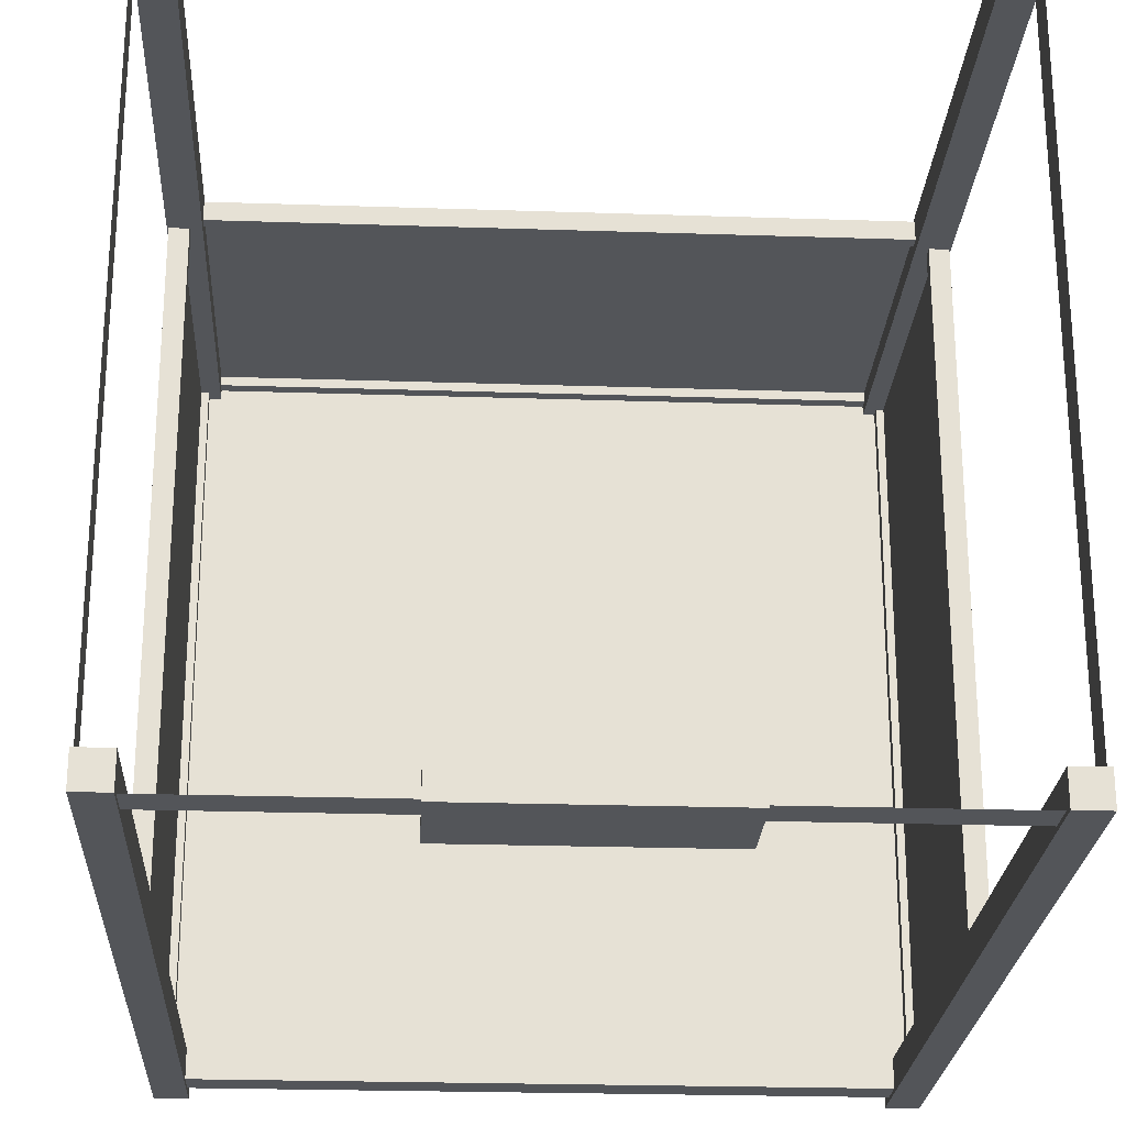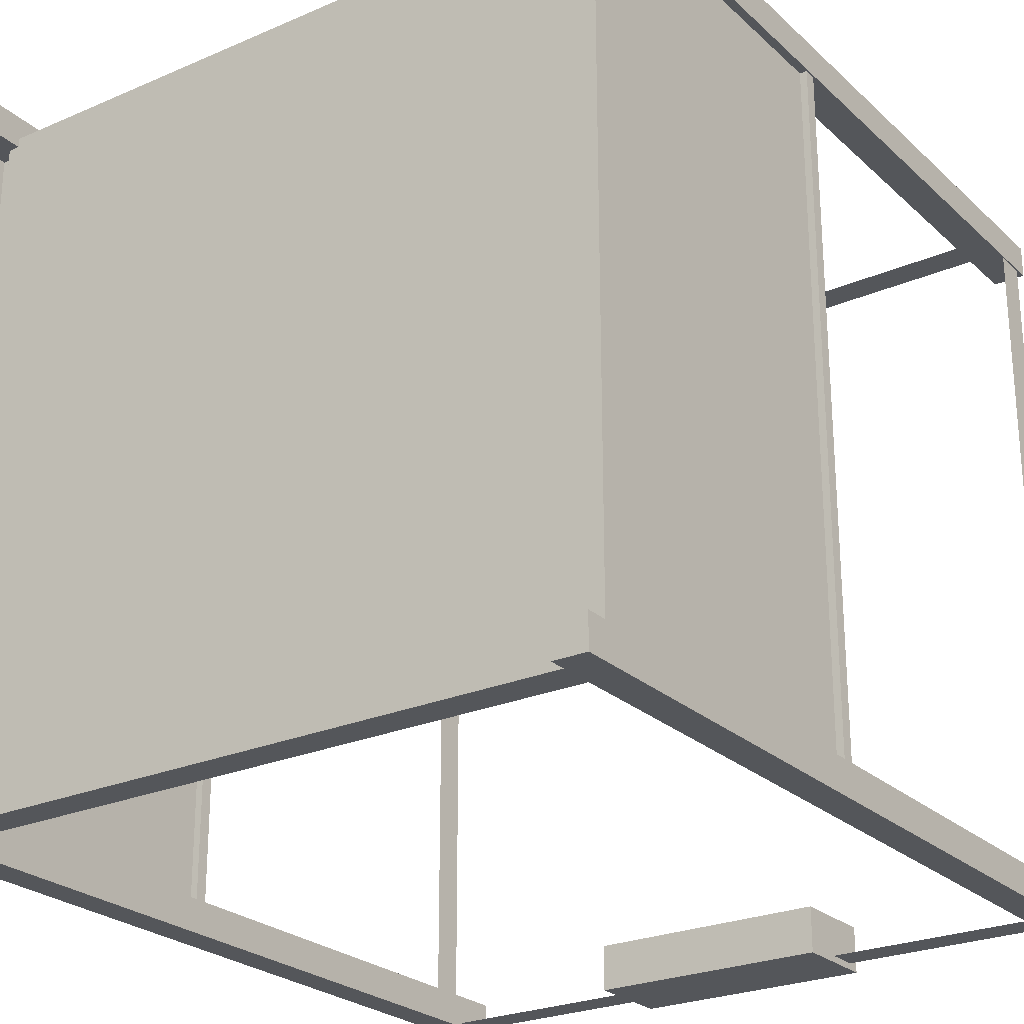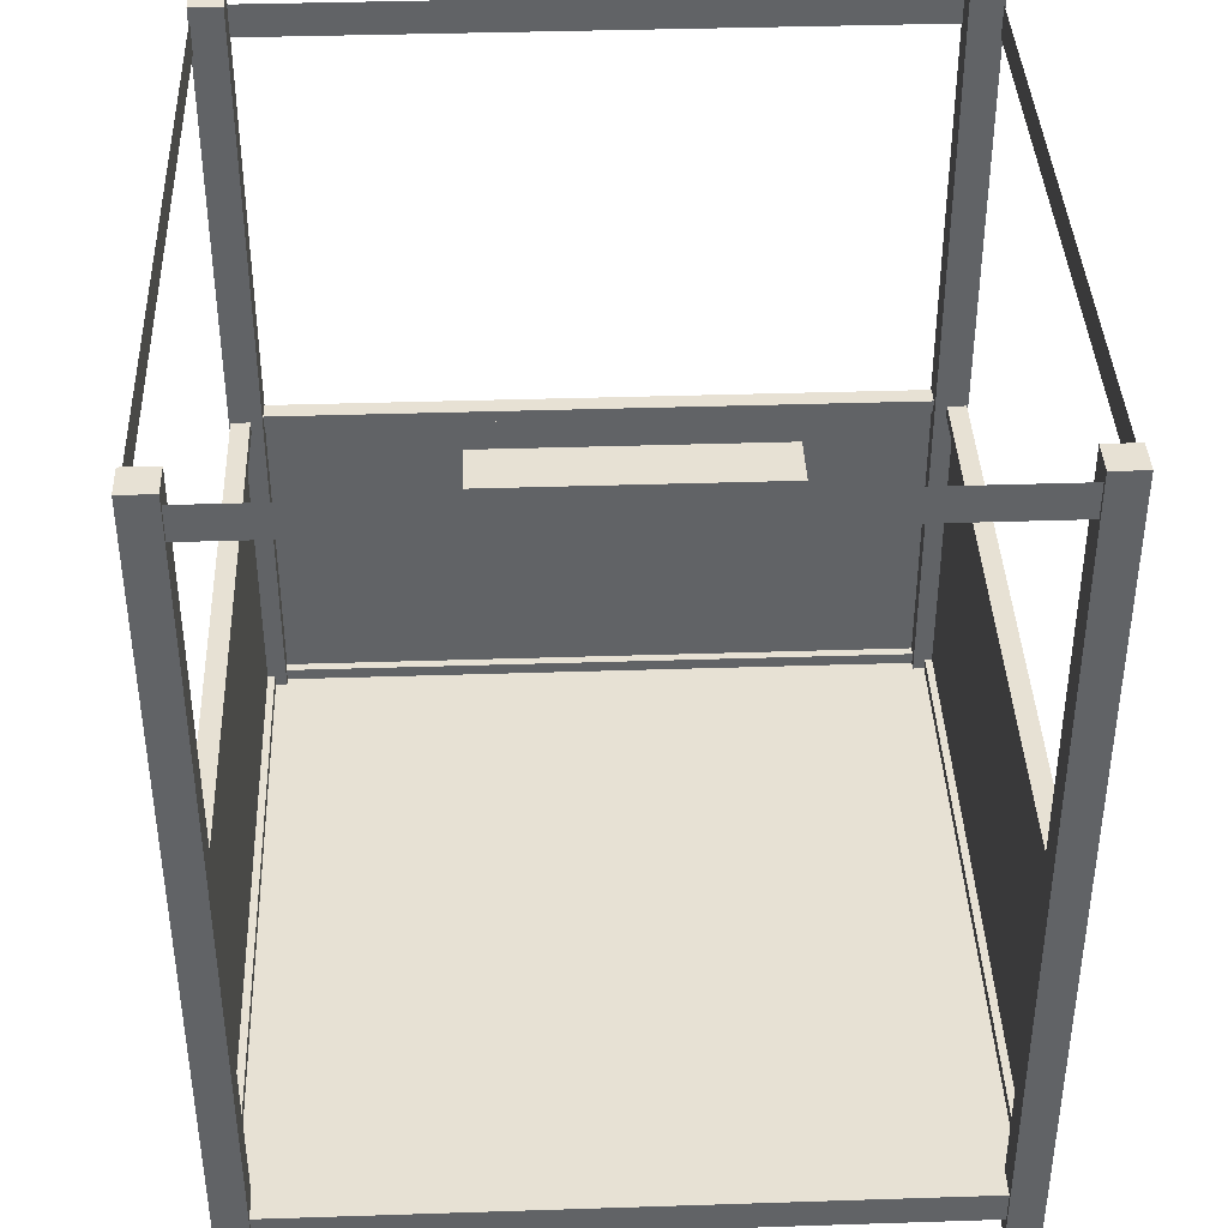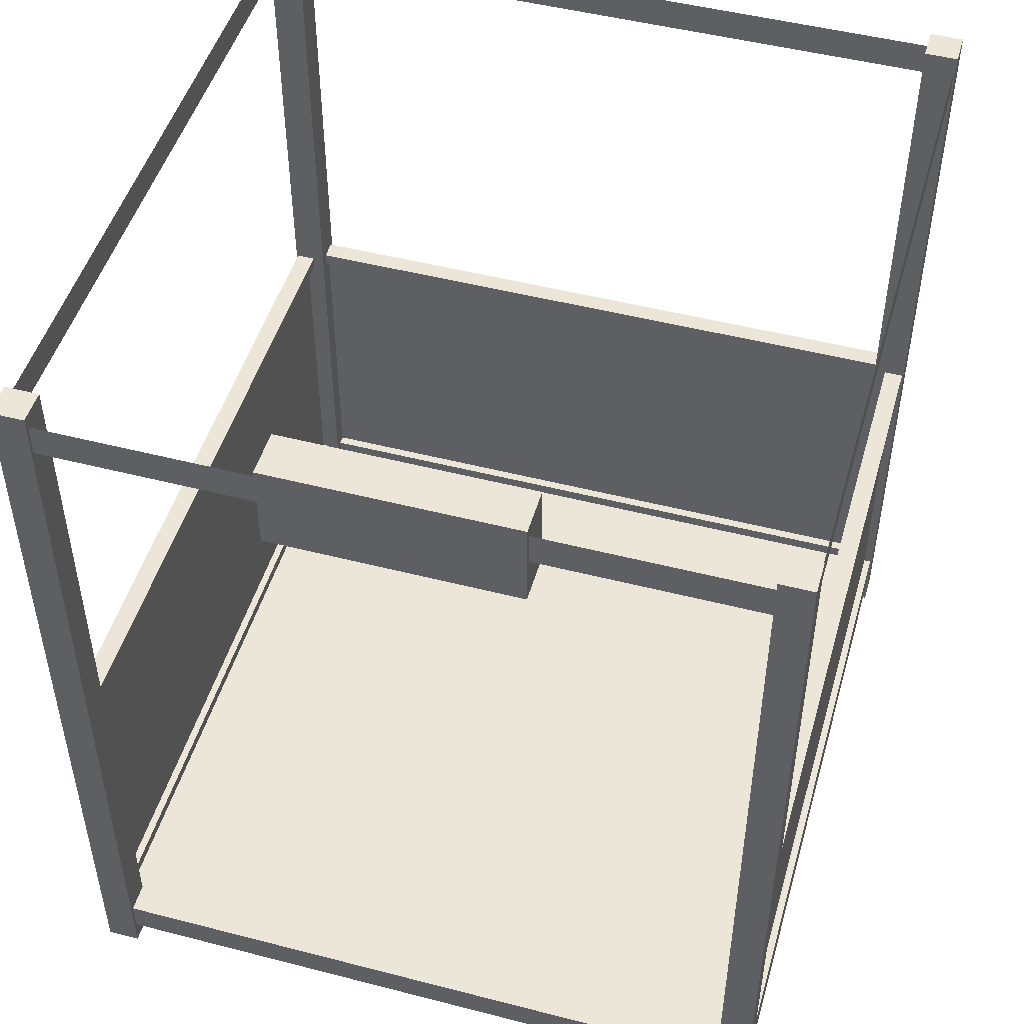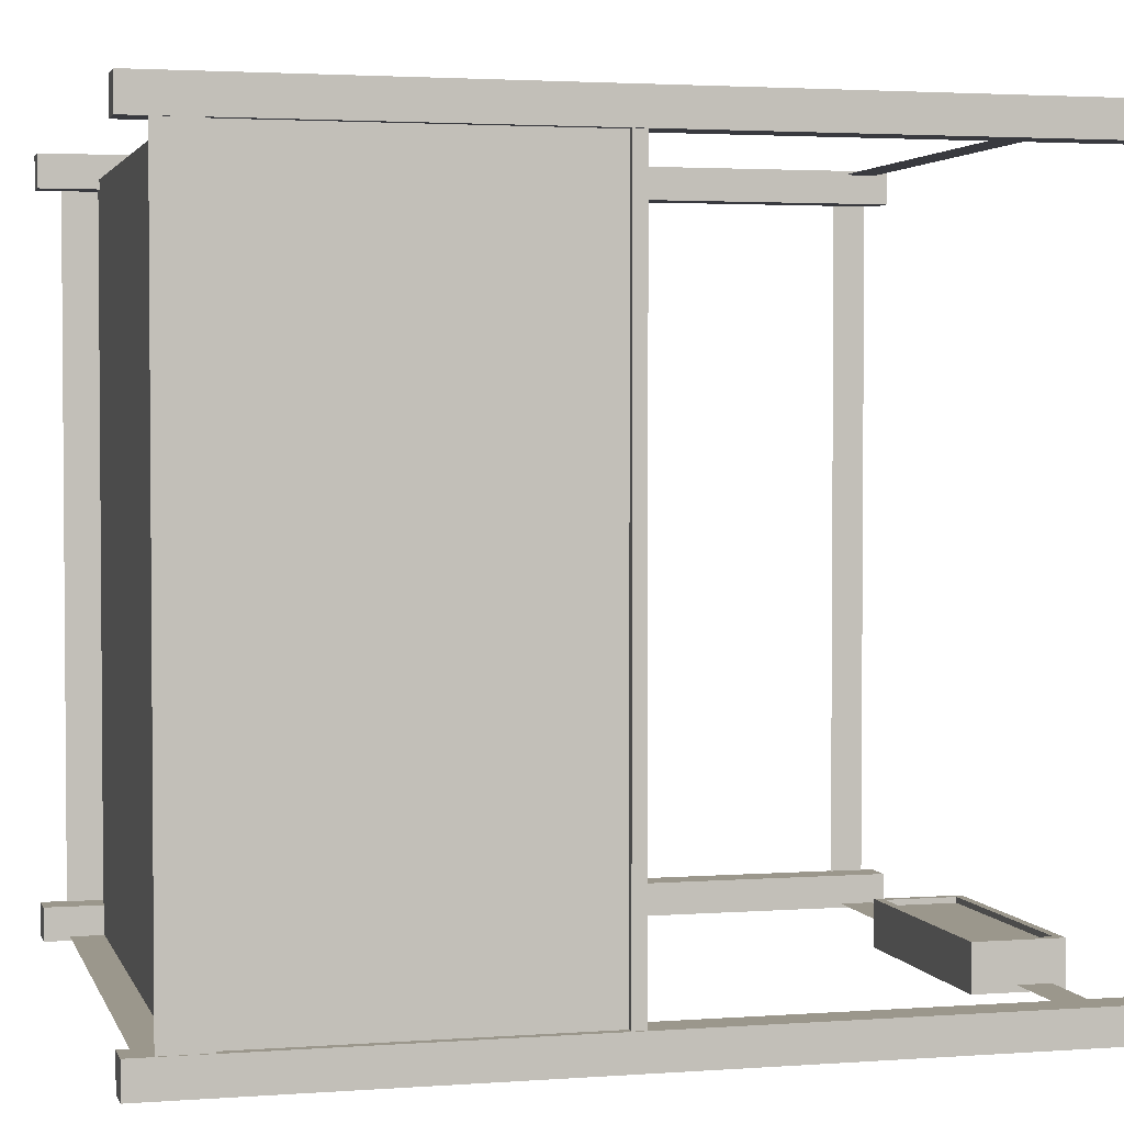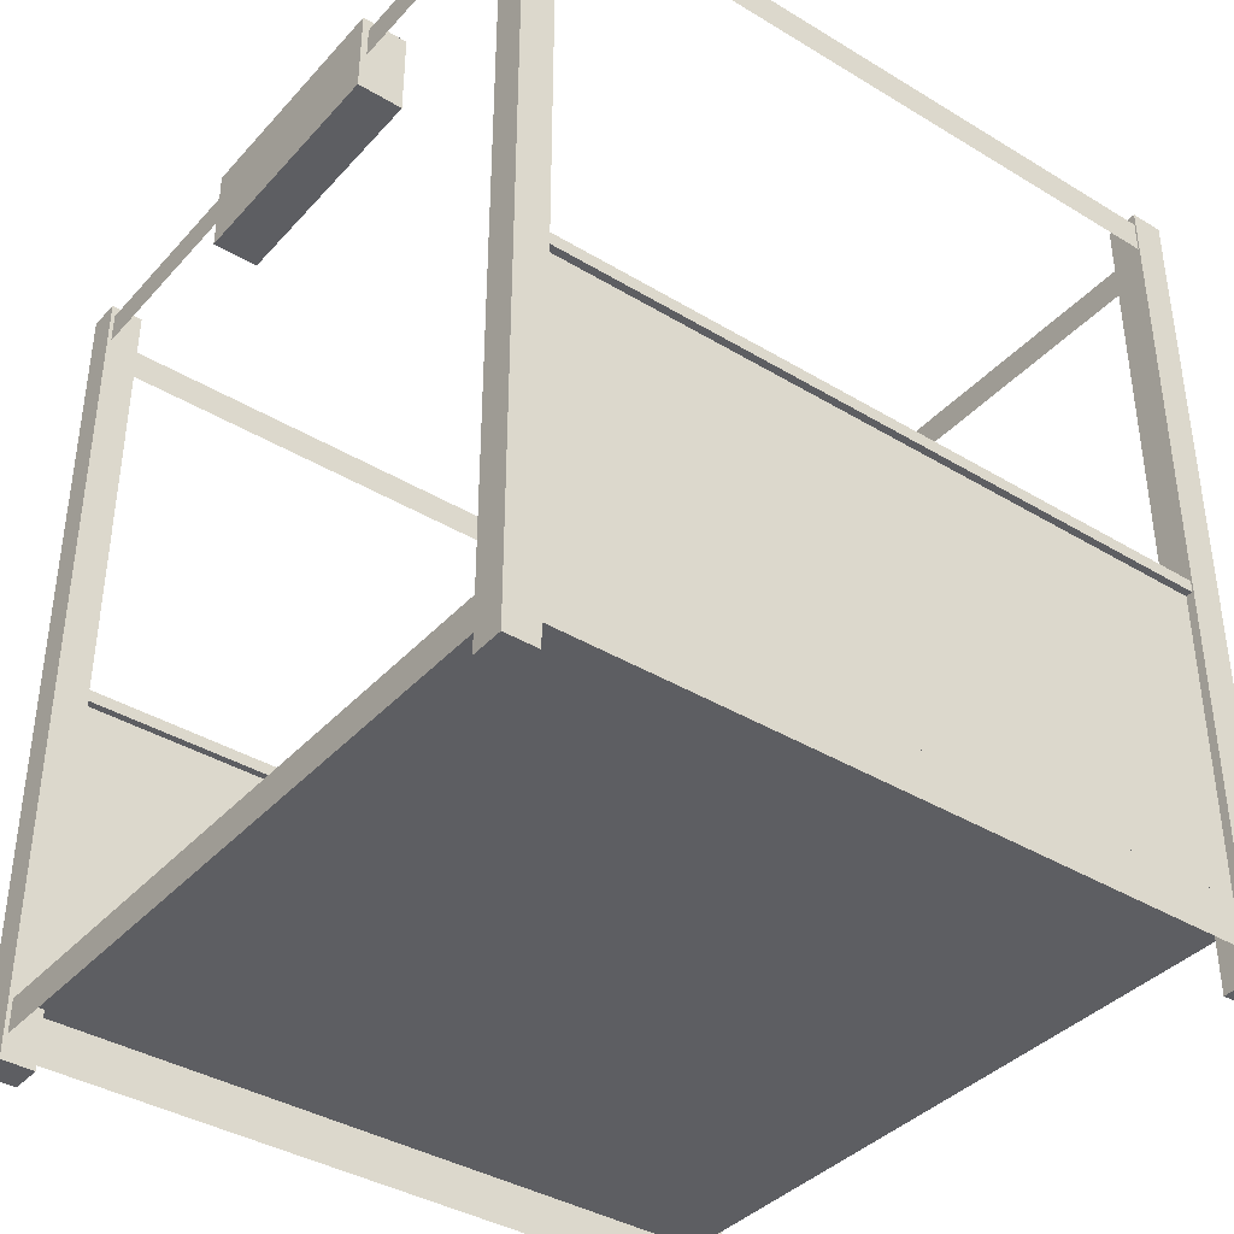
<metadata>
{"format":"obj","ext":"obj","renderer":"f3d","projection":"perspective","resolution":1024,"background":"white","views":[{"elev":-24.3,"azim":176.9,"up":"+Z"},{"elev":-25.2,"azim":35.0,"up":"+Z"},{"elev":39.4,"azim":177.7,"up":"+Y"},{"elev":48.8,"azim":-164.0,"up":"+Y"},{"elev":2.7,"azim":75.6,"up":"+Z"},{"elev":-38.7,"azim":-127.2,"up":"+Y"}]}
</metadata>
<code>
o Cube
v 5.016 0.07247 -4.935
v 5.3 -0.5904 -5.4
v 5.016 0.07247 5.116
v 5.3 -0.5904 5.4
v -5.016 0.07247 -4.935
v -5.3 -0.5904 -5.4
v -5.016 0.07247 5.116
v -5.3 -0.5904 5.4
v 5.3 0.07247 5.219
v -5.3 0.07247 5.219
v 5.3 0.07247 -5.219
v -5.3 0.07247 -5.219
v 5.3 4.683 5.219
v -5.3 4.683 5.219
v 5.3 4.683 -5.219
v -5.3 4.683 -5.219
v 5.016 4.683 5.116
v -5.016 4.683 5.116
v 5.016 4.683 -4.935
v -5.016 4.683 -4.935
v 5.3 -0.1082 -5.4
v 5.3 -0.1082 5.4
v -5.3 -0.1082 5.4
v -5.3 -0.1082 -5.4
v 5.016 -0.1082 5.116
v -5.016 -0.1082 5.116
v 5.016 -0.1082 -5.116
v -5.016 -0.1082 -5.116
v -5.3 4.864 5.4
v 5.3 4.864 5.4
v 5.3 4.864 -5.4
v -5.3 4.864 -5.4
v 5.016 4.864 5.116
v -5.016 4.864 5.116
v 5.016 4.864 -5.116
v -5.016 4.864 -5.116
v 5.016 0.07247 5.257
v 5.016 4.683 5.257
v -5.016 4.683 5.257
v -5.016 0.07247 5.257
v 5.126 0.07247 5.116
v 5.126 4.683 5.116
v -5.126 4.683 5.116
v -5.126 0.07247 5.116
v 5.126 0.07247 -4.935
v -5.126 0.07247 -4.935
v 5.126 4.683 -4.935
v -5.126 4.683 -4.935
v 5.195 0.07247 -5.219
v 5.195 0.07247 5.219
v -5.195 0.07247 5.219
v -5.195 0.07247 -5.219
v -5.195 4.683 5.219
v 5.195 4.683 5.219
v 5.195 4.683 -5.219
v -5.195 4.683 -5.219
v 4.842 -0.9528 -4.978
v 4.842 11.45 -4.978
v 4.842 -0.9528 -5.458
v 4.842 11.45 -5.458
v 5.322 -0.9528 -4.978
v 5.322 11.45 -4.978
v 5.322 -0.9528 -5.458
v 5.322 11.45 -5.458
v -4.842 -0.9528 -4.978
v -4.842 11.45 -4.978
v -4.842 -0.9528 -5.458
v -4.842 11.45 -5.458
v -5.322 -0.9528 -4.978
v -5.322 11.45 -4.978
v -5.322 -0.9528 -5.458
v -5.322 11.45 -5.458
v 4.842 -0.9528 4.978
v 4.842 11.45 4.978
v 4.842 -0.9528 5.458
v 4.842 11.45 5.458
v 5.322 -0.9528 4.978
v 5.322 11.45 4.978
v 5.322 -0.9528 5.458
v 5.322 11.45 5.458
v -4.842 -0.9528 4.978
v -4.842 11.45 4.978
v -4.842 -0.9528 5.458
v -4.842 11.45 5.458
v -5.322 -0.9528 4.978
v -5.322 11.45 4.978
v -5.322 -0.9528 5.458
v -5.322 11.45 5.458
v 5.3 10.78 -5.4
v 5.3 10.78 5.4
v -5.3 10.78 -5.4
v -5.3 10.78 5.4
v 5.3 11.26 -5.4
v 5.3 11.26 5.4
v -5.3 11.26 5.4
v -5.3 11.26 -5.4
v -1.641 10.28 -4.821
v -1.641 11.33 -4.821
v -1.764 10.16 -5.495
v -1.764 11.45 -5.495
v 1.641 10.28 -4.821
v 1.641 11.33 -4.821
v 1.764 10.16 -5.495
v 1.764 11.45 -5.495
v -1.764 10.16 -4.821
v -1.764 11.45 -4.821
v 1.764 11.45 -4.821
v 1.764 10.16 -4.821
v -1.641 10.28 -4.905
v -1.641 11.33 -4.905
v 1.641 11.33 -4.905
v 1.641 10.28 -4.905
f 28 25 27
f 23 6 8
f 21 4 2
f 24 2 6
f 13 55 15
f 17 41 3
f 27 24 28
f 34 30 33
f 33 31 35
f 36 29 34
f 27 31 21
f 11 50 9
f 18 48 20
f 17 39 18
f 24 36 28
f 9 21 11
f 12 23 10
f 3 26 7
f 1 25 3
f 5 26 28
f 14 23 29
f 13 22 9
f 15 30 13
f 14 32 16
f 18 33 17
f 19 33 35
f 20 34 18
f 19 27 1
f 16 24 12
f 15 21 31
f 20 28 36
f 40 38 37
f 3 38 17
f 18 40 7
f 7 37 3
f 41 47 45
f 44 48 43
f 3 45 1
f 1 47 19
f 19 42 17
f 7 43 18
f 20 46 5
f 5 44 7
f 51 56 52
f 49 54 50
f 14 51 10
f 15 49 11
f 10 52 12
f 16 53 14
f 9 54 13
f 12 56 16
f 64 61 63
f 60 63 59
f 58 59 57
f 62 57 61
f 63 57 59
f 60 62 64
f 69 72 71
f 71 68 67
f 67 66 65
f 65 70 69
f 65 71 67
f 70 68 72
f 77 80 79
f 79 76 75
f 75 74 73
f 73 78 77
f 73 79 75
f 78 76 80
f 88 85 87
f 84 87 83
f 82 83 81
f 86 81 85
f 87 81 83
f 84 86 88
f 95 91 92
f 93 90 89
f 96 89 91
f 90 95 92
f 106 99 105
f 100 103 99
f 104 108 103
f 101 109 97
f 103 105 99
f 100 107 104
f 98 105 97
f 101 107 102
f 97 108 101
f 102 106 98
f 111 109 112
f 97 110 98
f 98 111 102
f 102 112 101
f 28 26 25
f 23 24 6
f 21 22 4
f 24 21 2
f 13 54 55
f 17 42 41
f 27 21 24
f 34 29 30
f 33 30 31
f 36 32 29
f 27 35 31
f 11 49 50
f 18 43 48
f 17 38 39
f 24 32 36
f 9 22 21
f 12 24 23
f 3 25 26
f 1 27 25
f 5 7 26
f 14 10 23
f 13 30 22
f 15 31 30
f 14 29 32
f 18 34 33
f 19 17 33
f 20 36 34
f 19 35 27
f 16 32 24
f 15 11 21
f 20 5 28
f 40 39 38
f 3 37 38
f 18 39 40
f 7 40 37
f 41 42 47
f 44 46 48
f 3 41 45
f 1 45 47
f 19 47 42
f 7 44 43
f 20 48 46
f 5 46 44
f 51 53 56
f 49 55 54
f 14 53 51
f 15 55 49
f 10 51 52
f 16 56 53
f 9 50 54
f 12 52 56
f 64 62 61
f 60 64 63
f 58 60 59
f 62 58 57
f 63 61 57
f 60 58 62
f 69 70 72
f 71 72 68
f 67 68 66
f 65 66 70
f 65 69 71
f 70 66 68
f 77 78 80
f 79 80 76
f 75 76 74
f 73 74 78
f 73 77 79
f 78 74 76
f 88 86 85
f 84 88 87
f 82 84 83
f 86 82 81
f 87 85 81
f 84 82 86
f 95 96 91
f 93 94 90
f 96 93 89
f 90 94 95
f 106 100 99
f 100 104 103
f 104 107 108
f 101 112 109
f 103 108 105
f 100 106 107
f 98 106 105
f 101 108 107
f 97 105 108
f 102 107 106
f 111 110 109
f 97 109 110
f 98 110 111
f 102 111 112

</code>
